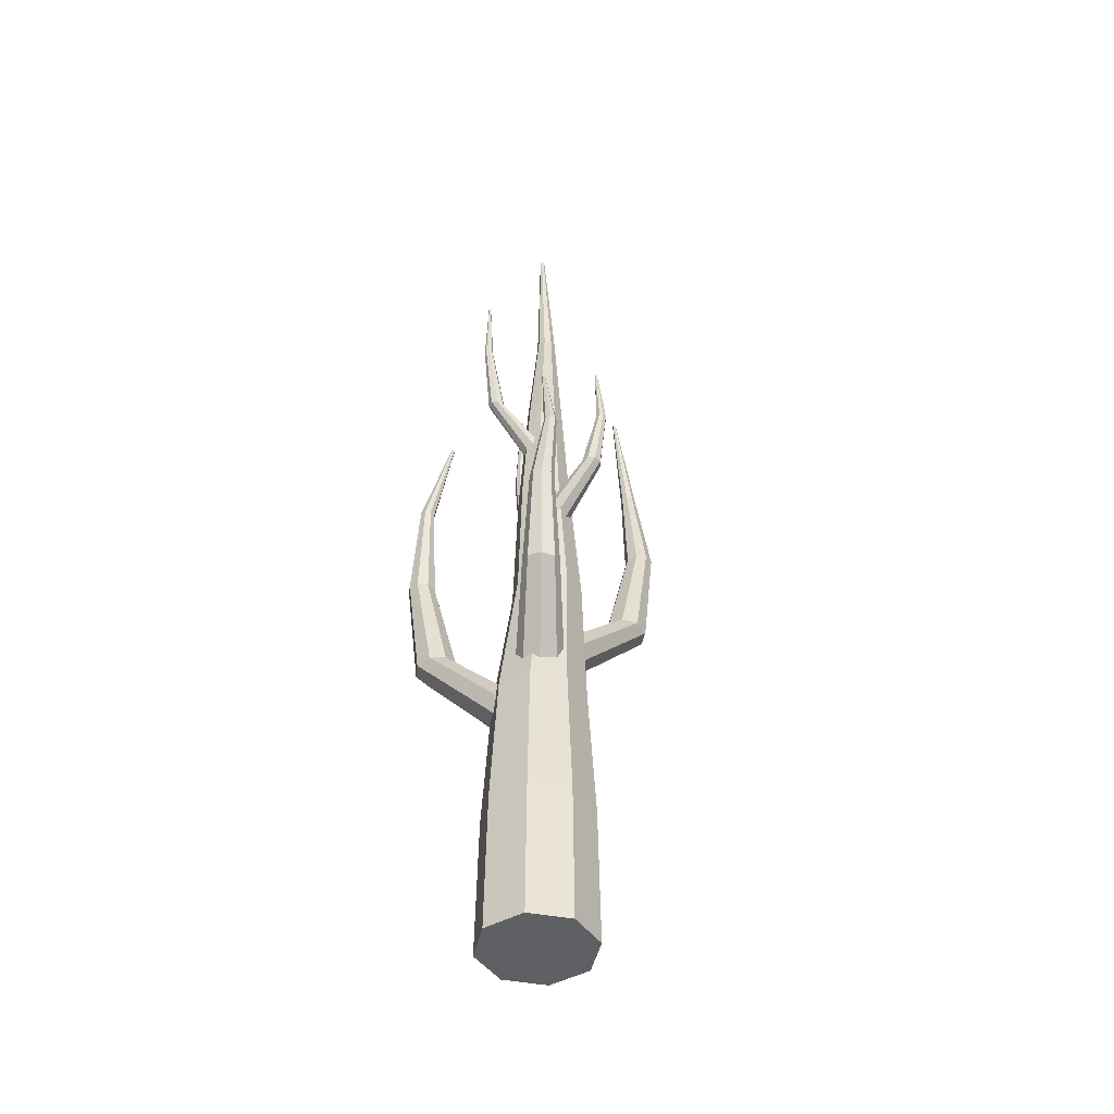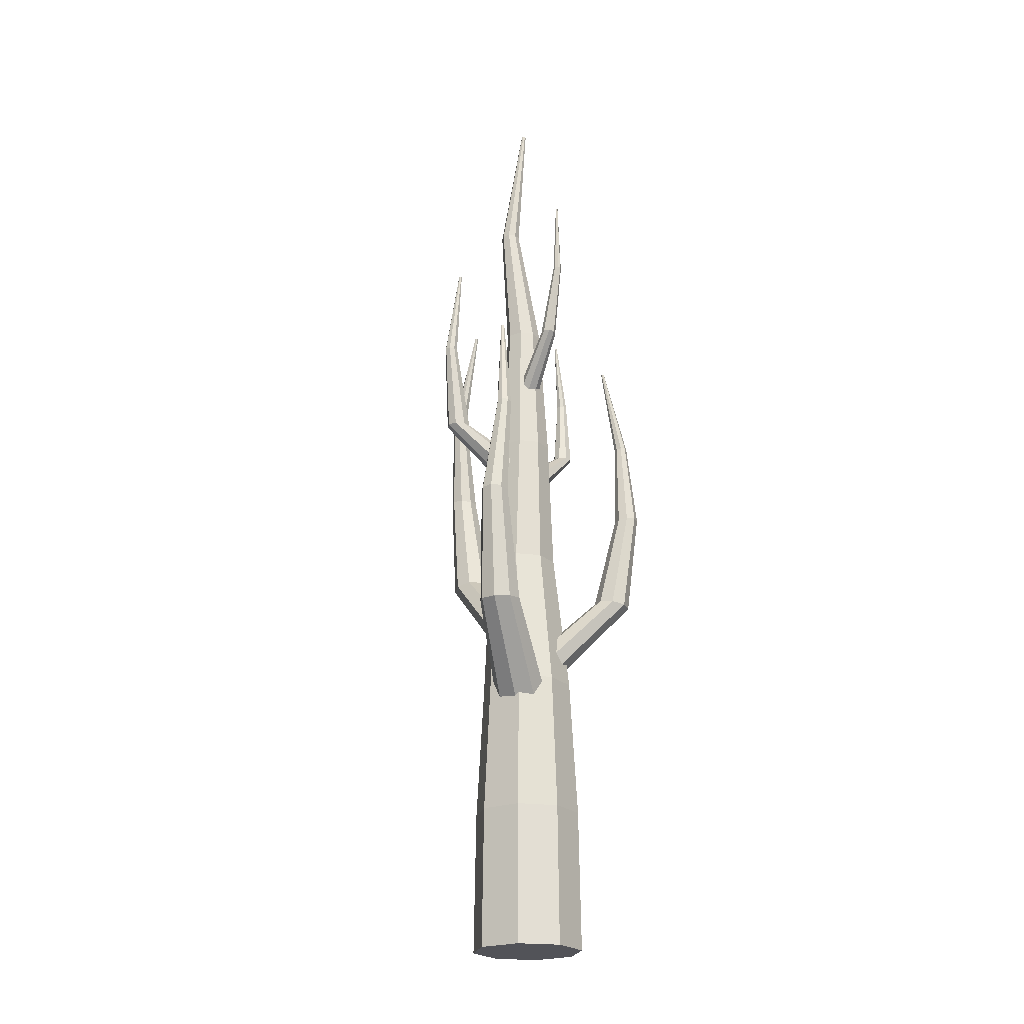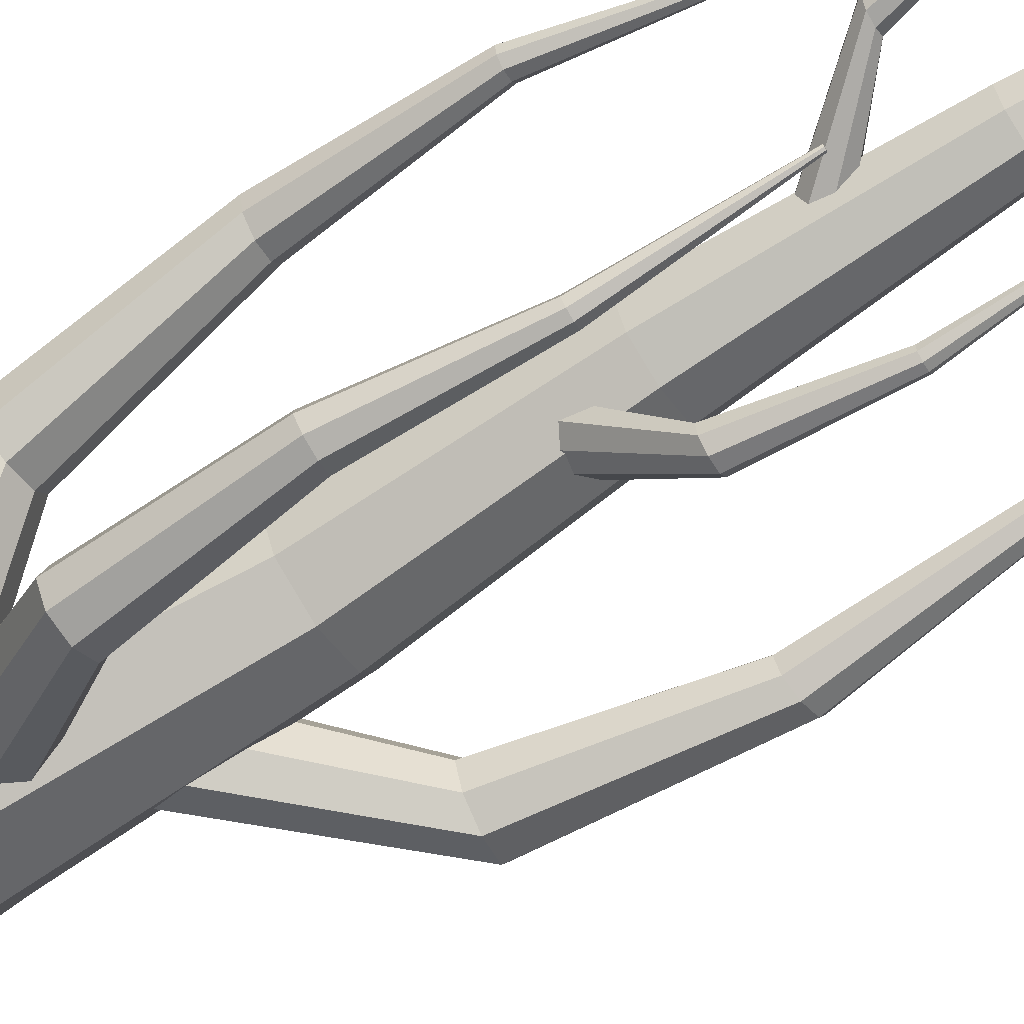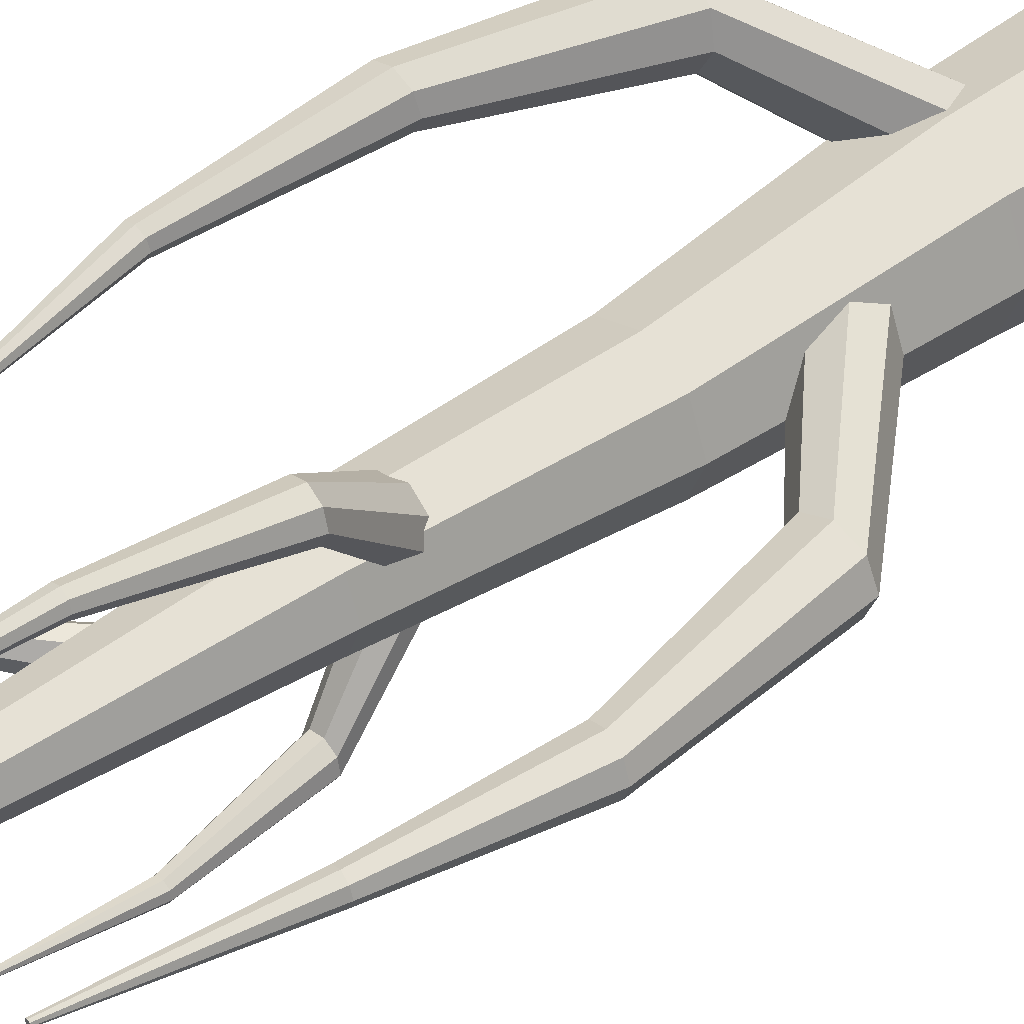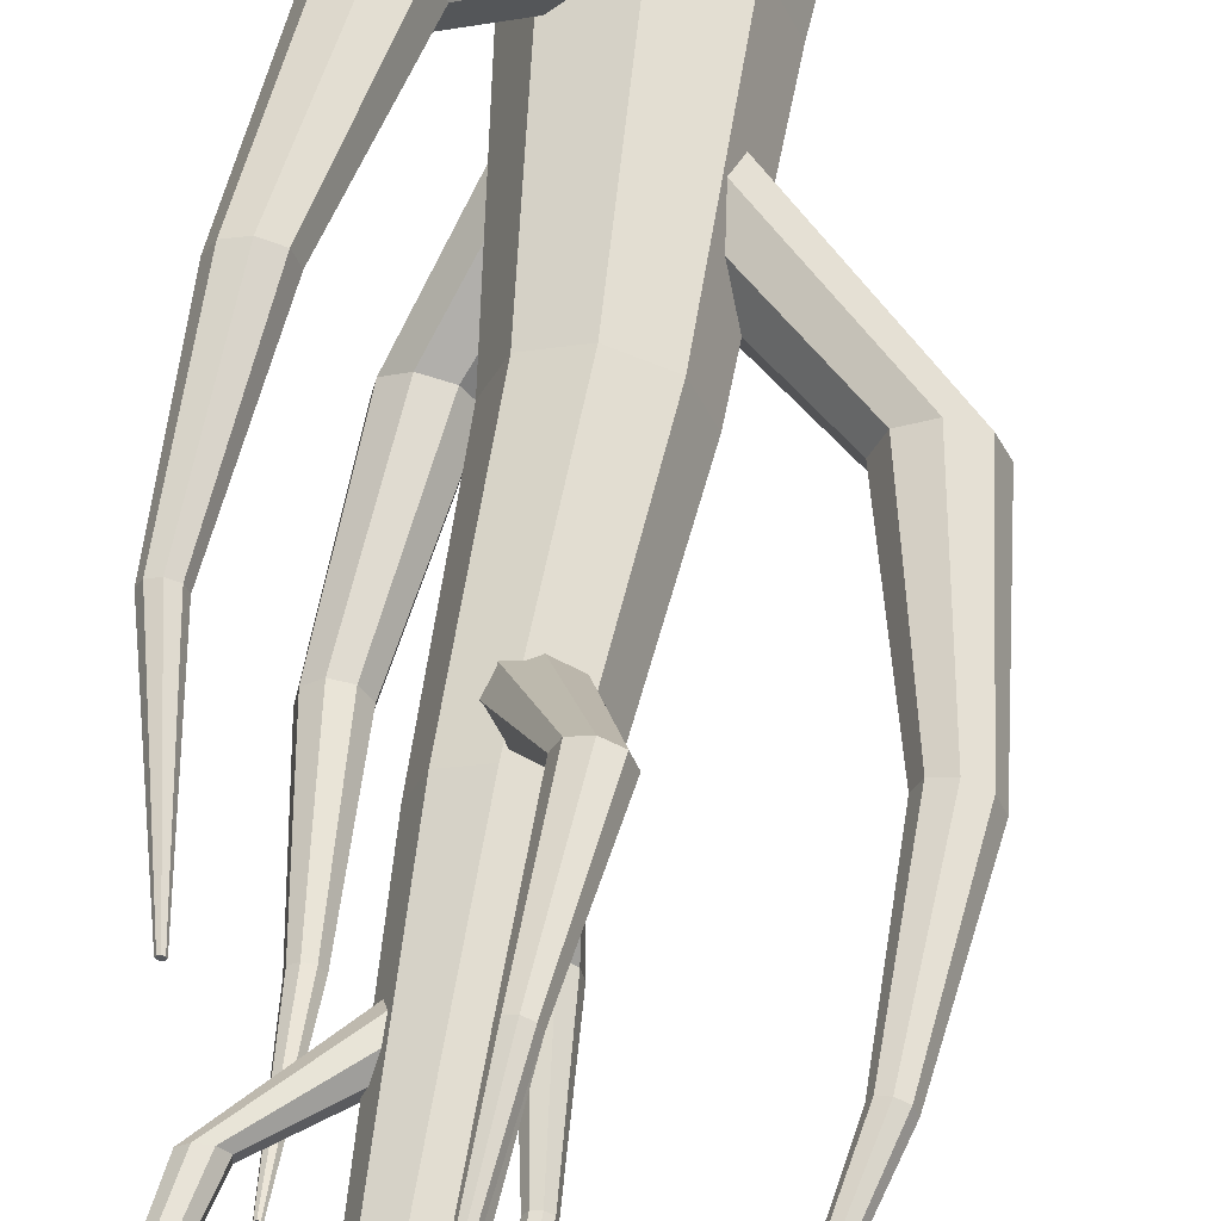
<metadata>
{"format":"obj","ext":"obj","renderer":"f3d","projection":"perspective","resolution":1024,"background":"white","views":[{"elev":-45.2,"azim":145.2,"up":"+Y"},{"elev":-22.7,"azim":55.3,"up":"+Y"},{"elev":-69.0,"azim":123.8,"up":"+Z"},{"elev":44.3,"azim":-129.1,"up":"+Z"},{"elev":55.8,"azim":-170.7,"up":"+Z"}]}
</metadata>
<code>
o arbol_hielo_Cylinder.009
v -0.06585 7.716 -0.2424
v 0.05772 7.622 -0.2942
v -0.2195 7.688 -0.1946
v -0.3133 7.555 -0.1789
v -0.2923 7.395 -0.2043
v -0.1687 7.302 -0.256
v -0.01502 7.33 -0.3038
v 0.07877 7.462 -0.3196
v -0.1851 8.121 -0.8105
v -0.1246 8.123 -0.9026
v -0.2928 8.115 -0.7882
v -0.3847 8.109 -0.8488
v -0.407 8.107 -0.9567
v -0.3465 8.11 -1.049
v -0.2387 8.116 -1.071
v -0.1468 8.121 -1.01
v -0.358 9.172 -0.965
v -0.3257 9.174 -1.014
v -0.4156 9.169 -0.9531
v -0.4647 9.166 -0.9855
v -0.4766 9.165 -1.043
v -0.4443 9.166 -1.092
v -0.3867 9.169 -1.104
v -0.3376 9.172 -1.072
v -0.3919 10.26 -0.9048
v -0.3842 10.26 -0.9166
v -0.4056 10.26 -0.902
v -0.4173 10.26 -0.9097
v -0.4201 10.26 -0.9235
v -0.4124 10.26 -0.9352
v -0.3987 10.26 -0.938
v -0.387 10.26 -0.9303
v 0.1449 9.239 0.05803
v 0.1512 9.146 0.1609
v 0.1376 9.205 -0.07003
v 0.1334 9.063 -0.1483
v 0.1348 8.897 -0.1309
v 0.141 8.804 -0.02802
v 0.1484 8.838 0.1
v 0.1526 8.98 0.1783
v 0.6691 9.72 0.1282
v 0.7307 9.732 0.1973
v 0.6742 9.711 0.04174
v 0.7431 9.711 -0.01146
v 0.8354 9.719 -0.000219
v 0.897 9.731 0.06887
v 0.8918 9.74 0.1553
v 0.8229 9.74 0.2085
v 0.9283 10.84 0.07118
v 0.9612 10.85 0.1081
v 0.9311 10.84 0.02496
v 0.9679 10.84 -0.003476
v 1.017 10.84 0.002531
v 1.05 10.85 0.03946
v 1.047 10.85 0.08569
v 1.011 10.85 0.1141
v 0.9861 11.99 0.06375
v 0.994 11.99 0.07255
v 0.9868 11.98 0.05274
v 0.9956 11.98 0.04596
v 1.007 11.99 0.04739
v 1.015 11.99 0.05619
v 1.015 11.99 0.0672
v 1.006 11.99 0.07398
v -0.172 7.818 0.1549
v -0.334 7.702 0.1153
v 0.01723 7.784 0.2207
v 0.1228 7.618 0.2742
v 0.08293 7.419 0.2841
v -0.07905 7.303 0.2446
v -0.2683 7.338 0.1788
v -0.3738 7.503 0.1252
v -0.4726 8.322 0.8119
v -0.6012 8.325 0.8593
v -0.3482 8.315 0.8692
v -0.3009 8.308 0.9978
v -0.3585 8.305 1.122
v -0.4871 8.309 1.17
v -0.6115 8.316 1.112
v -0.6587 8.323 0.9838
v -0.4137 9.631 1.094
v -0.4824 9.632 1.12
v -0.3472 9.627 1.125
v -0.3219 9.623 1.194
v -0.3527 9.622 1.26
v -0.4214 9.624 1.286
v -0.4879 9.627 1.255
v -0.5132 9.631 1.186
v -0.3353 10.99 1.059
v -0.3516 10.99 1.065
v -0.3194 10.99 1.066
v -0.3134 10.99 1.083
v -0.3207 10.98 1.099
v -0.3371 10.99 1.105
v -0.3529 10.99 1.097
v -0.359 10.99 1.081
v 0.03754 4.061 0.4659
v -0.03937 3.791 0.5483
v 0.241 4.172 0.2882
v 0.4519 4.061 0.1193
v 0.5467 3.791 0.05819
v 0.4698 3.521 0.1406
v 0.2663 3.409 0.3183
v 0.05537 3.521 0.4872
v 0.676 4.909 1.136
v 0.743 4.881 1.353
v 0.7821 4.92 0.935
v 0.9991 4.909 0.8662
v 1.2 4.881 0.9704
v 1.267 4.853 1.186
v 1.161 4.841 1.388
v 0.9438 4.853 1.457
v 0.9626 6.493 1.372
v 1.008 6.508 1.519
v 1.034 6.486 1.236
v 1.181 6.493 1.19
v 1.316 6.508 1.261
v 1.362 6.523 1.407
v 1.29 6.53 1.543
v 1.144 6.523 1.589
v 1.118 7.983 1.255
v 1.143 7.991 1.333
v 1.157 7.98 1.182
v 1.235 7.983 1.157
v 1.307 7.991 1.195
v 1.332 7.999 1.273
v 1.294 8.003 1.346
v 1.215 7.999 1.371
v 0.9153 9.486 1.097
v 0.9211 9.487 1.116
v 0.9244 9.485 1.08
v 0.9431 9.486 1.074
v 0.9604 9.487 1.083
v 0.9661 9.489 1.102
v 0.957 9.49 1.119
v 0.9384 9.489 1.125
v 0.3839 4.572 -0.147
v 0.4725 4.335 -0.1025
v 0.1835 4.671 -0.2747
v -0.01116 4.572 -0.4109
v -0.08618 4.335 -0.4757
v 0.002417 4.098 -0.4312
v 0.2027 4 -0.3035
v 0.3974 4.098 -0.1673
v 0.7917 5.318 -0.8516
v 0.9575 5.294 -0.9617
v 0.5955 5.328 -0.8913
v 0.4837 5.318 -1.057
v 0.5219 5.294 -1.253
v 0.6877 5.269 -1.363
v 0.8839 5.259 -1.323
v 0.9957 5.269 -1.157
v 0.9199 6.711 -1.152
v 1.032 6.725 -1.226
v 0.7874 6.705 -1.179
v 0.712 6.711 -1.291
v 0.738 6.725 -1.423
v 0.8501 6.738 -1.497
v 0.9826 6.744 -1.471
v 1.058 6.738 -1.359
v 0.7821 8.022 -1.254
v 0.842 8.029 -1.294
v 0.7113 8.019 -1.268
v 0.671 8.022 -1.328
v 0.6849 8.029 -1.399
v 0.7448 8.036 -1.439
v 0.8156 8.039 -1.425
v 0.8559 8.036 -1.365
v 0.6996 9.343 -1.044
v 0.7138 9.345 -1.053
v 0.6827 9.342 -1.047
v 0.6731 9.343 -1.062
v 0.6764 9.345 -1.078
v 0.6907 9.346 -1.088
v 0.7075 9.347 -1.085
v 0.7171 9.346 -1.07
v -0.3815 5.2 -0.2701
v -0.3954 4.93 -0.382
v -0.3757 5.311 0
v -0.3815 5.2 0.2701
v -0.3954 4.93 0.382
v -0.4093 4.66 0.2701
v -0.415 4.548 -0
v -0.4093 4.66 -0.2701
v -1.305 6.048 -0.2106
v -1.514 6.02 -0.2979
v -1.219 6.059 -0
v -1.305 6.048 0.2106
v -1.514 6.02 0.2979
v -1.723 5.992 0.2106
v -1.809 5.98 -0
v -1.723 5.992 -0.2106
v -1.67 7.632 -0.1421
v -1.812 7.647 -0.201
v -1.612 7.625 -0
v -1.67 7.632 0.1421
v -1.812 7.647 0.201
v -1.953 7.662 0.1421
v -2.011 7.669 -0
v -1.953 7.662 -0.1421
v -1.68 9.122 0.05278
v -1.755 9.13 0.02132
v -1.649 9.119 0.1287
v -1.68 9.122 0.2047
v -1.755 9.13 0.2362
v -1.831 9.138 0.2047
v -1.862 9.142 0.1287
v -1.831 9.138 0.05278
v -1.429 10.62 -0.002004
v -1.447 10.63 -0.009499
v -1.422 10.62 0.01609
v -1.429 10.62 0.03419
v -1.447 10.63 0.04168
v -1.465 10.63 0.03419
v -1.472 10.63 0.01609
v -1.465 10.63 -0.002003
v 0 -0 -0.7952
v 0 2 -0.7677
v 0.5623 -0 -0.5623
v 0.5428 2 -0.5428
v 0.7952 0 0
v 0.7677 2 0
v 0.5623 0 0.5623
v 0.5428 2 0.5428
v -0 0 0.7952
v -0 2 0.7677
v -0.5623 0 0.5623
v -0.5428 2 0.5428
v -0.7952 -0 -0
v -0.7677 2 -0
v -0.5623 -0 -0.5623
v -0.5428 2 -0.5428
v 0.4669 3.975 -0.4669
v 0 3.975 -0.6603
v 0.6603 3.975 0
v 0.4669 3.975 0.4669
v -0 3.975 0.6603
v -0.4669 3.975 0.4669
v -0.6603 3.975 0
v -0.4669 3.975 -0.4669
v 0.2399 6.027 -0.3569
v -0.1169 6.027 -0.5047
v 0.3877 6.027 0
v 0.2399 6.027 0.3569
v -0.1169 6.027 0.5047
v -0.4738 6.027 0.3569
v -0.6216 6.027 0
v -0.4738 6.027 -0.3569
v 0.2251 7.993 -0.2783
v -0.05315 7.993 -0.3936
v 0.3404 7.993 0
v 0.2251 7.993 0.2783
v -0.05315 7.993 0.3936
v -0.3314 7.993 0.2783
v -0.4467 7.993 0
v -0.3314 7.993 -0.2783
v 0.1346 10.01 -0.1878
v -0.05316 10.01 -0.2655
v 0.2124 10.01 0
v 0.1346 10.01 0.1878
v -0.05316 10.01 0.2655
v -0.2409 10.01 0.1878
v -0.3187 10.01 0
v -0.2409 10.01 -0.1878
v -0.09099 11.97 0.06973
v -0.1914 11.97 0.02816
v -0.04942 11.97 0.1701
v -0.09099 11.97 0.2705
v -0.1914 11.97 0.312
v -0.2917 11.97 0.2705
v -0.3333 11.97 0.1701
v -0.2917 11.97 0.06973
v 0.02391 13.98 -0.002646
v 2e-06 13.98 -0.01255
v 0.03381 13.98 0.02126
v 0.02391 13.98 0.04517
v 2e-06 13.98 0.05507
v -0.02391 13.98 0.04517
v -0.03381 13.98 0.02126
v -0.02391 13.98 -0.002646
f 8 7 15 16
f 1 3 4 5 6 7 8 2
f 15 14 22 23
f 6 5 13 14
f 4 3 11 12
f 1 2 10 9
f 2 8 16 10
f 7 6 14 15
f 5 4 12 13
f 3 1 9 11
f 17 18 26 25
f 13 12 20 21
f 11 9 17 19
f 16 15 23 24
f 14 13 21 22
f 12 11 19 20
f 9 10 18 17
f 10 16 24 18
f 25 26 32 31 30 29 28 27
f 18 24 32 26
f 23 22 30 31
f 21 20 28 29
f 19 17 25 27
f 24 23 31 32
f 22 21 29 30
f 20 19 27 28
f 40 39 47 48
f 33 35 36 37 38 39 40 34
f 47 46 54 55
f 38 37 45 46
f 36 35 43 44
f 33 34 42 41
f 34 40 48 42
f 39 38 46 47
f 37 36 44 45
f 35 33 41 43
f 49 50 58 57
f 45 44 52 53
f 43 41 49 51
f 48 47 55 56
f 46 45 53 54
f 44 43 51 52
f 41 42 50 49
f 42 48 56 50
f 57 58 64 63 62 61 60 59
f 50 56 64 58
f 55 54 62 63
f 53 52 60 61
f 51 49 57 59
f 56 55 63 64
f 54 53 61 62
f 52 51 59 60
f 72 71 79 80
f 65 67 68 69 70 71 72 66
f 79 78 86 87
f 70 69 77 78
f 68 67 75 76
f 65 66 74 73
f 66 72 80 74
f 71 70 78 79
f 69 68 76 77
f 67 65 73 75
f 81 82 90 89
f 77 76 84 85
f 75 73 81 83
f 80 79 87 88
f 78 77 85 86
f 76 75 83 84
f 73 74 82 81
f 74 80 88 82
f 89 90 96 95 94 93 92 91
f 82 88 96 90
f 87 86 94 95
f 85 84 92 93
f 83 81 89 91
f 88 87 95 96
f 86 85 93 94
f 84 83 91 92
f 102 101 109 110
f 97 99 100 101 102 103 104 98
f 112 111 119 120
f 100 99 107 108
f 97 98 106 105
f 98 104 112 106
f 103 102 110 111
f 101 100 108 109
f 99 97 105 107
f 104 103 111 112
f 119 118 126 127
f 110 109 117 118
f 108 107 115 116
f 105 106 114 113
f 106 112 120 114
f 111 110 118 119
f 109 108 116 117
f 107 105 113 115
f 121 122 130 129
f 117 116 124 125
f 115 113 121 123
f 120 119 127 128
f 118 117 125 126
f 116 115 123 124
f 113 114 122 121
f 114 120 128 122
f 129 130 136 135 134 133 132 131
f 122 128 136 130
f 127 126 134 135
f 125 124 132 133
f 123 121 129 131
f 128 127 135 136
f 126 125 133 134
f 124 123 131 132
f 142 141 149 150
f 137 139 140 141 142 143 144 138
f 152 151 159 160
f 140 139 147 148
f 137 138 146 145
f 138 144 152 146
f 143 142 150 151
f 141 140 148 149
f 139 137 145 147
f 144 143 151 152
f 159 158 166 167
f 150 149 157 158
f 148 147 155 156
f 145 146 154 153
f 146 152 160 154
f 151 150 158 159
f 149 148 156 157
f 147 145 153 155
f 161 162 170 169
f 157 156 164 165
f 155 153 161 163
f 160 159 167 168
f 158 157 165 166
f 156 155 163 164
f 153 154 162 161
f 154 160 168 162
f 169 170 176 175 174 173 172 171
f 162 168 176 170
f 167 166 174 175
f 165 164 172 173
f 163 161 169 171
f 168 167 175 176
f 166 165 173 174
f 164 163 171 172
f 182 181 189 190
f 177 179 180 181 182 183 184 178
f 192 191 199 200
f 180 179 187 188
f 177 178 186 185
f 178 184 192 186
f 183 182 190 191
f 181 180 188 189
f 179 177 185 187
f 184 183 191 192
f 199 198 206 207
f 190 189 197 198
f 188 187 195 196
f 185 186 194 193
f 186 192 200 194
f 191 190 198 199
f 189 188 196 197
f 187 185 193 195
f 201 202 210 209
f 197 196 204 205
f 195 193 201 203
f 200 199 207 208
f 198 197 205 206
f 196 195 203 204
f 193 194 202 201
f 194 200 208 202
f 209 210 216 215 214 213 212 211
f 202 208 216 210
f 207 206 214 215
f 205 204 212 213
f 203 201 209 211
f 208 207 215 216
f 206 205 213 214
f 204 203 211 212
f 217 218 220 219
f 219 220 222 221
f 221 222 224 223
f 223 224 226 225
f 225 226 228 227
f 227 228 230 229
f 226 224 236 237
f 229 230 232 231
f 231 232 218 217
f 217 219 221 223 225 227 229 231
f 234 240 248 242
f 232 230 239 240
f 222 220 233 235
f 228 226 237 238
f 218 232 240 234
f 220 218 234 233
f 224 222 235 236
f 230 228 238 239
f 246 245 253 254
f 239 238 246 247
f 237 236 244 245
f 235 233 241 243
f 240 239 247 248
f 238 237 245 246
f 236 235 243 244
f 233 234 242 241
f 256 255 263 264
f 244 243 251 252
f 241 242 250 249
f 242 248 256 250
f 247 246 254 255
f 245 244 252 253
f 243 241 249 251
f 248 247 255 256
f 263 262 270 271
f 254 253 261 262
f 252 251 259 260
f 249 250 258 257
f 250 256 264 258
f 255 254 262 263
f 253 252 260 261
f 251 249 257 259
f 265 266 274 273
f 261 260 268 269
f 259 257 265 267
f 264 263 271 272
f 262 261 269 270
f 260 259 267 268
f 257 258 266 265
f 258 264 272 266
f 273 274 280 279 278 277 276 275
f 266 272 280 274
f 271 270 278 279
f 269 268 276 277
f 267 265 273 275
f 272 271 279 280
f 270 269 277 278
f 268 267 275 276

</code>
